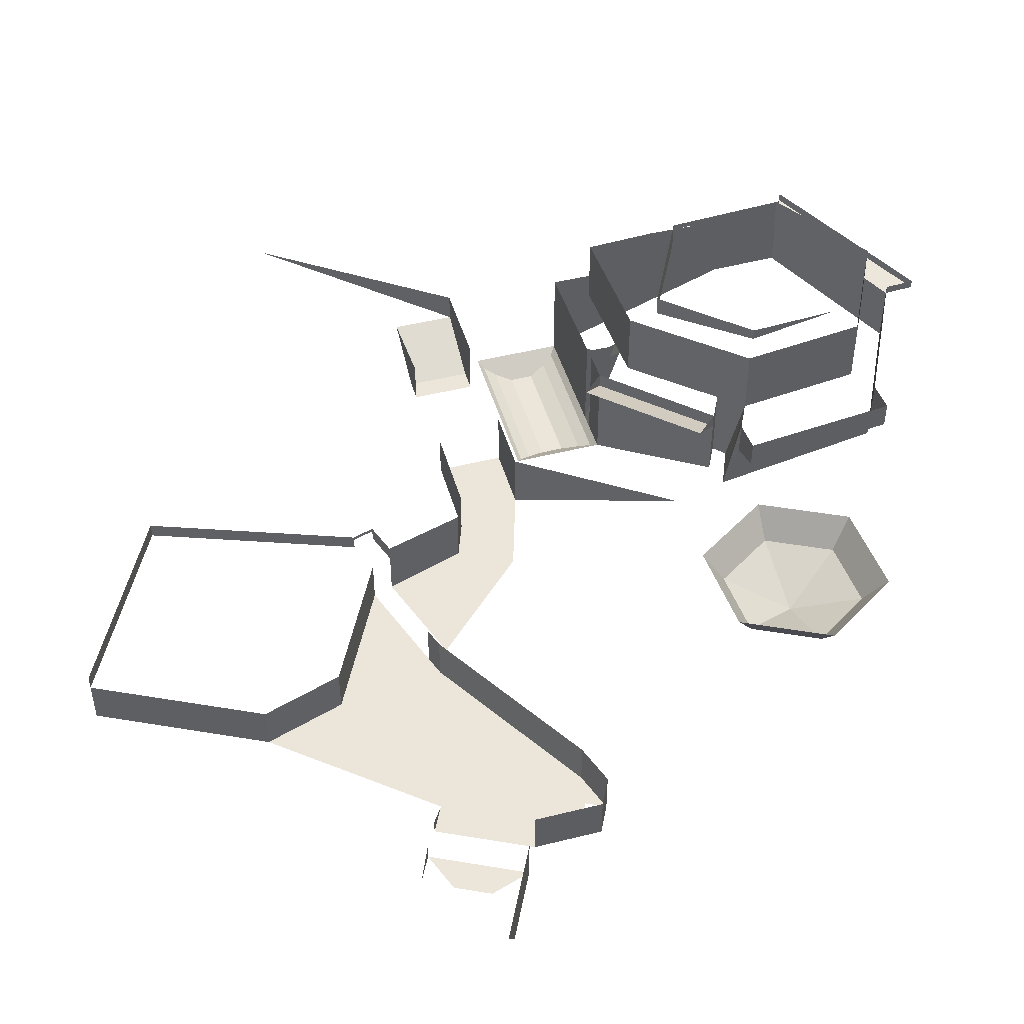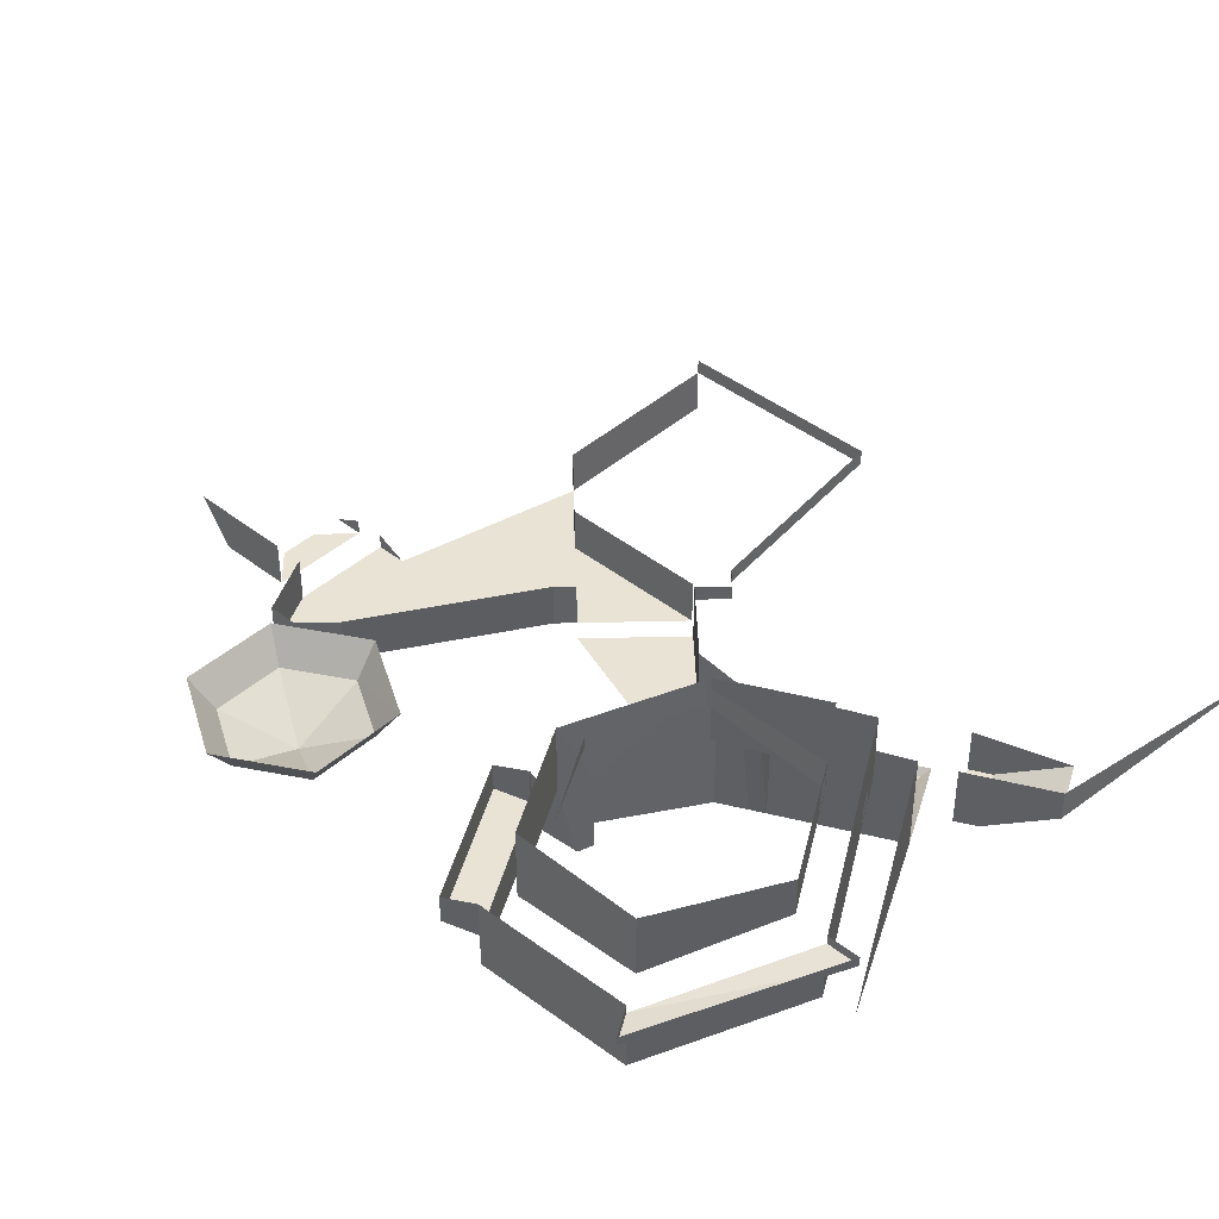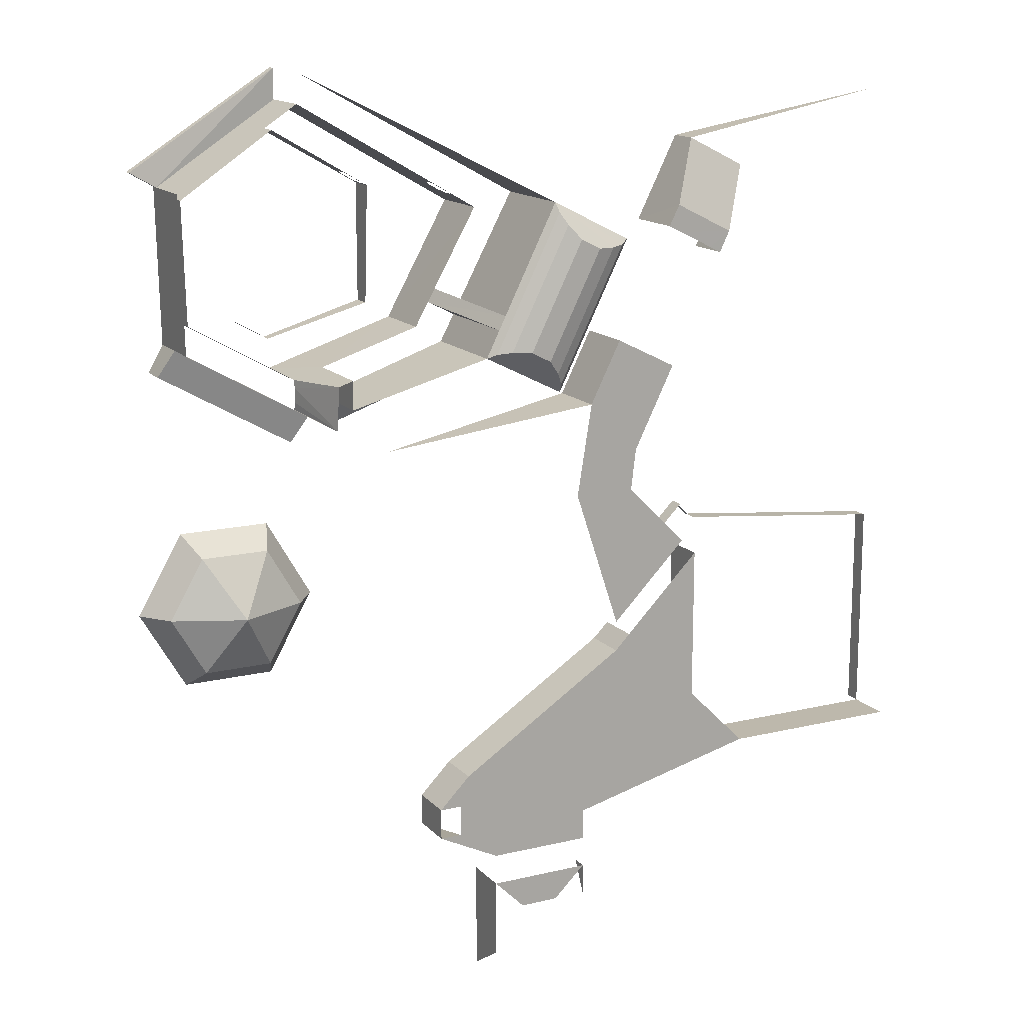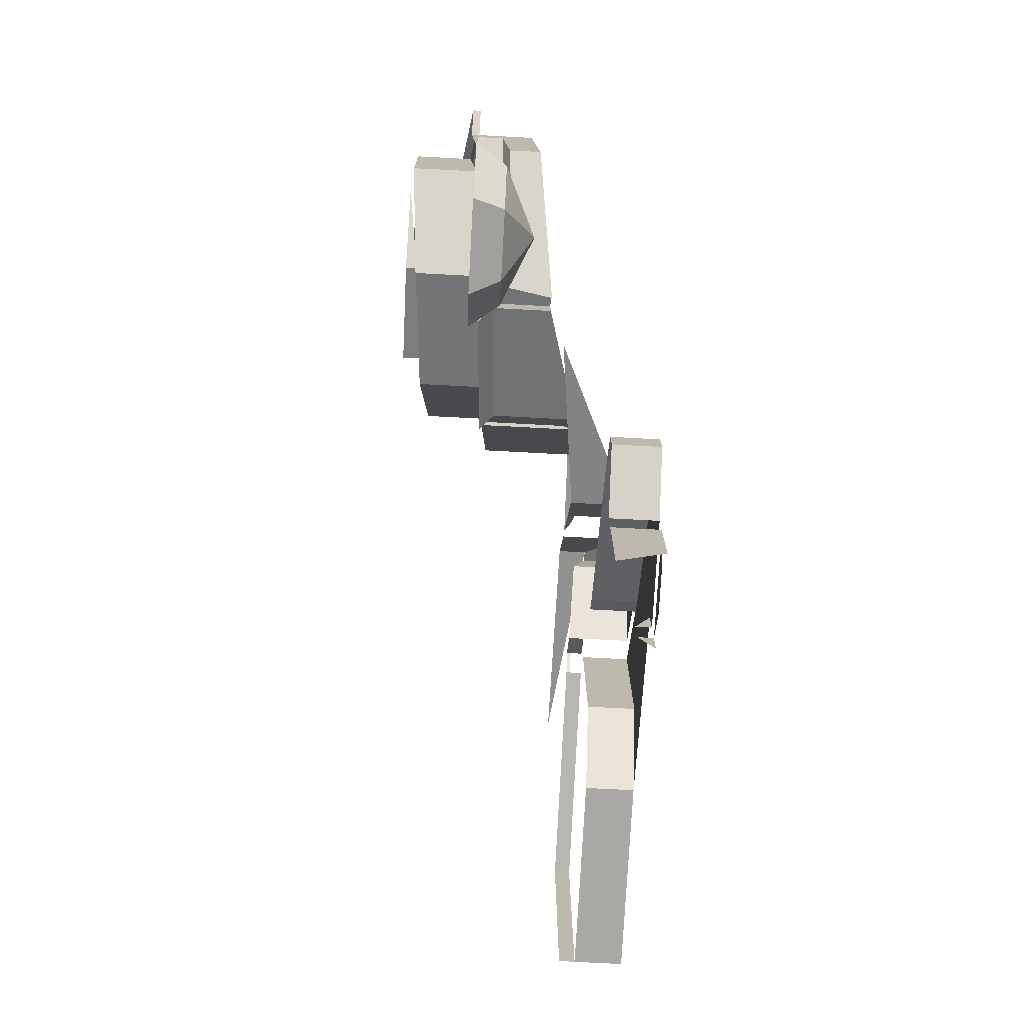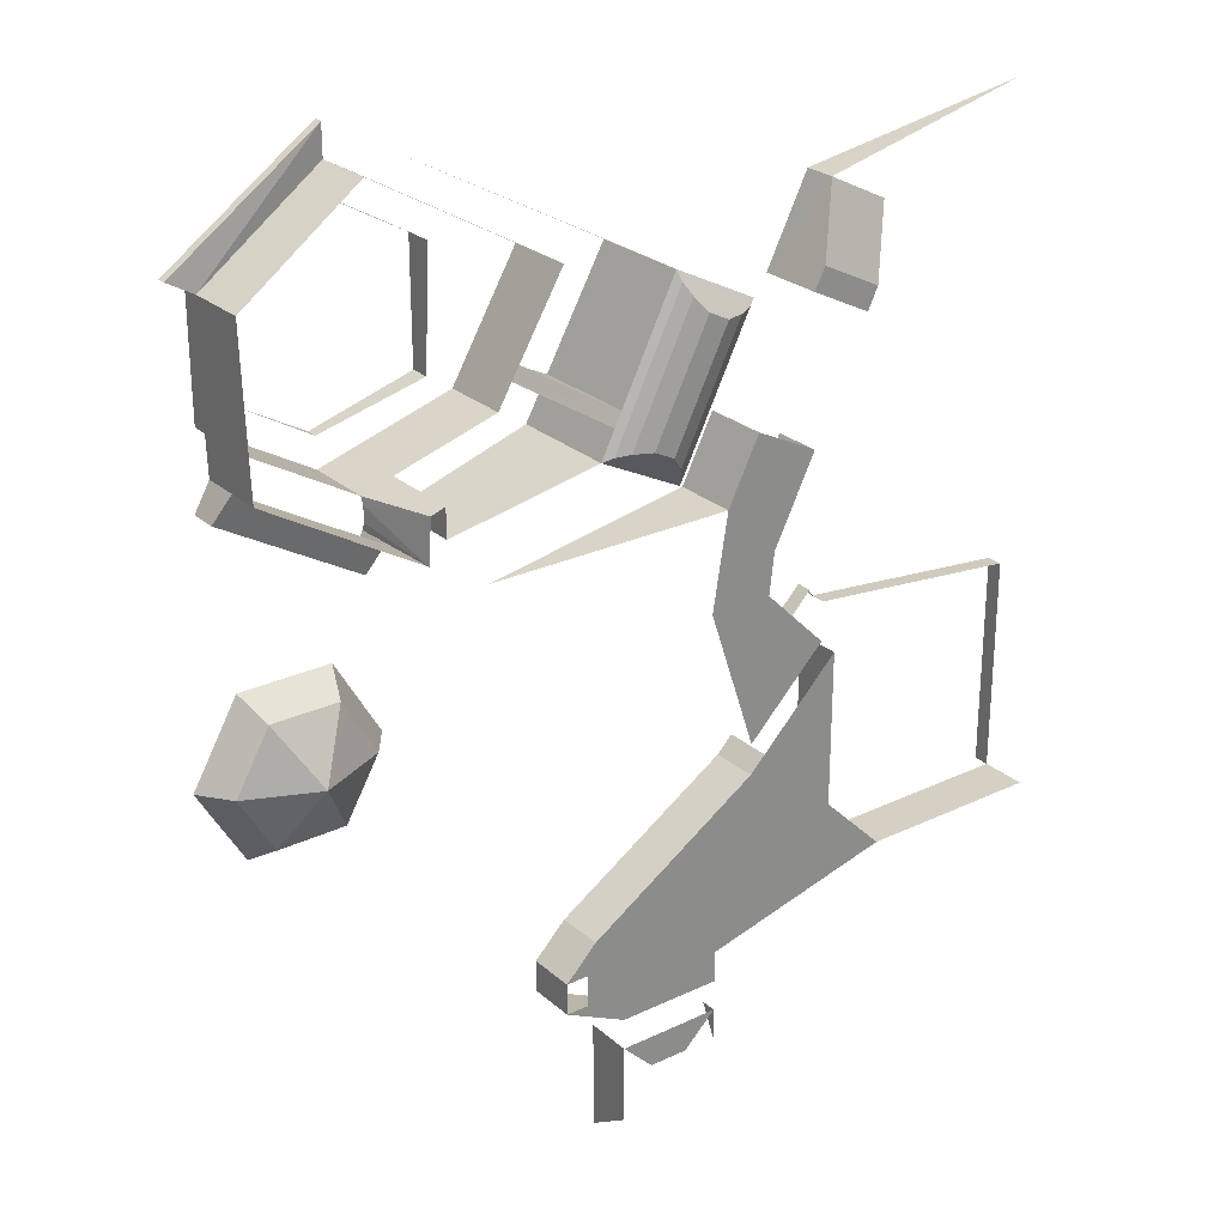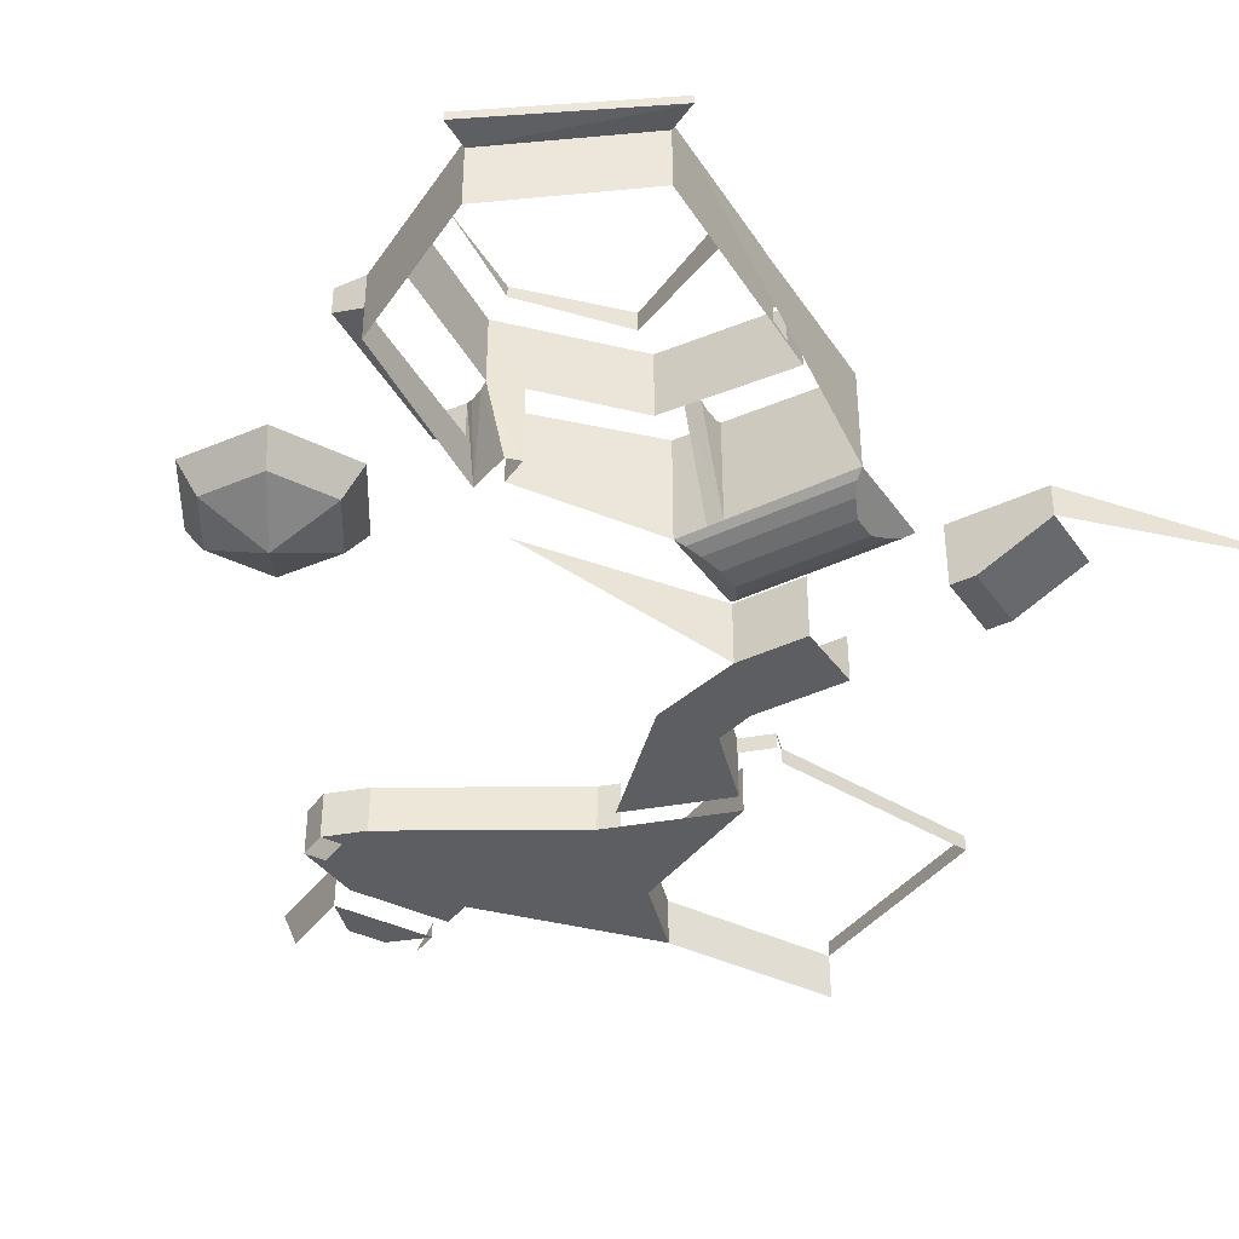
<metadata>
{"format":"obj","ext":"obj","renderer":"f3d","projection":"perspective","resolution":1024,"background":"white","views":[{"elev":46.8,"azim":-169.2,"up":"+Y"},{"elev":42.1,"azim":-46.6,"up":"+Y"},{"elev":15.0,"azim":-27.2,"up":"+Z"},{"elev":-75.1,"azim":-93.1,"up":"+Z"},{"elev":26.1,"azim":-36.9,"up":"+Z"},{"elev":-38.5,"azim":-32.0,"up":"+Y"}]}
</metadata>
<code>
v  3.654 1.038 -0.9716
v  3.936 0.7817 -0.6914
v  4.07 0.9737 -0.5566
v  3.654 0.7816 -0.9714
v  4.07 1.038 -0.5567
v  4.07 0.7817 -0.5564
v  4.342 1.037 -0.8267
v  4.342 0.9732 -0.8267
v  8.005 0.7746 -4.812
v  4.933 0.0088 -4.811
v  8.005 0.0066 -4.811
v  4.934 0.7768 -4.811
v  0.0701 0.7765 -8.395
v  0.0696 0.0091 -7.882
v  0.0702 0.7771 -7.883
v  0.0703 0.7784 -6.603
v  0.0703 0.7274 -6.603
v  0.0698 0.0104 -6.602
v  -2.936 2.576 -2.943
v  -2.36 2.577 -1.946
v  -1.975 3.088 -1.947
v  -3.512 2.066 -1.946
v  -2.743 3.09 -0.6179
v  -2.936 2.578 -0.9484
v  -2.744 3.088 -3.277
v  -4.088 2.579 -0.9482
v  -4.279 3.091 -0.6177
v  -4.088 2.577 -2.943
v  -4.664 2.578 -1.946
v  -5.047 3.091 -1.947
v  -4.279 3.089 -3.277
v  8.006 1.034 -1.228
v  8.006 0.7783 -1.228
v  8.006 1.031 -4.812
v  4.342 0.7812 -0.8265
v  -2.011 1.633 1.204
v  -2.231 2.914 1.458
v  -2.231 2.965 1.33
v  -2.231 2.914 1.714
v  -1.962 1.633 1.938
v  -2.487 2.513 0.8866
v  -2.232 2.369 1.331
v  -2.487 2.964 0.8862
v  -4.448 2.516 2.611
v  -4.702 2.66 2.167
v  -2.231 2.966 1.842
v  -2.23 3.546 6.449
v  -2.23 3.692 6.961
v  -2.23 3.691 6.449
v  -2.23 3.547 6.962
v  -4.702 3.112 2.166
v  -4.448 3.112 2.61
v  0.674 2.729 3.04
v  0.7858 1.044 2.985
v  0.787 2.782 2.983
v  -4.447 3.114 5.17
v  -4.891 3.115 5.426
v  -4.447 3.259 5.17
v  -4.89 3.259 5.426
v  0.422 2.726 3.167
v  0.308 2.775 3.225
v  0.6707 1.043 2.756
v  0.189 2.792 2.998
v  0.304 2.741 2.94
v  0.5549 2.743 2.813
v  0.672 2.794 2.754
v  -1.719 2.882 1.896
v  -1.72 1.633 2.021
v  -1.719 2.884 1.65
v  -1.719 2.932 2.019
v  -1.72 1.632 1.528
v  -1.719 2.937 1.527
v  0.4408 2.565 2.297
v  0.4409 2.821 2.297
v  0.6129 2.821 1.815
v  -1.719 2.681 1.527
v  -1.547 2.936 1.045
v  0.4397 1.043 2.299
v  -0.456 3.832 4.913
v  -0.8549 3.858 5.143
v  -0.501 3.857 4.939
v  -2.23 3.691 5.937
v  -2.229 4.319 5.937
v  -0.8548 4.114 5.143
v  -0.7667 4.217 5.092
v  -0.4557 4.315 4.912
v  -4.004 3.258 4.914
v  -0.4559 4.313 2.865
v  -0.5008 4.114 4.939
v  -0.5887 4.217 4.99
v  -0.4562 3.974 2.865
v  -4.005 3.112 2.866
v  -2.23 4.117 1.841
v  -4.004 4.265 2.865
v  -0.009 3.84 5.176
v  0.5124 3.064 4.878
v  0.3345 3.064 4.98
v  -0.0262 3.974 2.584
v  -0.027 2.821 2.585
v  1.022 2.679 4.585
v  1.023 3.839 4.584
v  0.2454 2.961 5.031
v  -2.231 2.538 6.45
v  0.2452 2.705 5.031
v  -4.448 2.106 5.171
v  -4.449 1.959 2.611
v  1.709 1.045 4.813
v  1.71 2.678 4.811
v  -4.004 4.267 4.913
v  -2.23 4.118 2.353
v  -2.23 4.314 2.353
v  -3.56 4.317 3.121
v  -3.56 4.316 3.121
v  -2.231 2.539 6.963
v  0.6014 2.961 4.827
v  0.6012 2.705 4.827
v  8.007 1.042 6.451
v  3.991 1.044 5.81
v  3.991 0.5322 5.811
v  -1.239 1.387 0.8196
v  1.855 0.0174 1.585
v  1.856 1.041 1.584
v  3.298 1.043 4.439
v  3.297 0.0193 4.44
v  3.472 0.0196 4.782
v  4.284 0.0191 3.947
v  4.972 0.5321 5.32
v  4.456 0.0194 4.29
v  4.285 0.7951 3.946
v  2.63 0.0153 0.0525
v  3.654 0.0136 -0.9706
v  3.398 0.0169 2.1
v  2.711 0.016 0.7265
v  3.398 0.7849 2.1
v  2.711 0.784 0.7257
v  2.374 0.0181 2.612
v  2.375 1.042 2.611
v  2.63 0.9883 0.0515
v  -0.5961 0.0119 -5.578
v  0.0699 0.0109 -6.09
v  1.759 0.0097 -6.091
v  0.0704 0.7279 -6.091
v  -0.9535 0.7801 -5.579
v  0.0704 0.7789 -6.091
v  -0.9541 0.0121 -5.578
v  -0.596 0.0124 -5.066
v  1.221 0.009 -7.114
v  1.759 0.0092 -6.602
v  3.909 0.0105 -3.787
v  1.759 0.0102 -5.579
v  0.5817 0.0095 -7.114
v  3.91 0.7811 -1.227
v  3.91 0.7785 -3.787
v  2.629 0.0127 -2.506
v  3.909 0.0131 -1.227
v  2.373 0.0127 -2.762
v  -0.4419 0.0128 -4.554
v  1.759 0.2652 -6.603
v  1.759 0.0087 -7.114
v  1.759 0.2657 -6.09
v  -0.954 0.0126 -5.066
v  2.63 0.7807 -2.507
v  -0.4414 0.7808 -4.555
v  2.374 0.7806 -2.763
v  -0.9535 0.7806 -5.067
v  2.373 0.0132 -2.25
v  1.606 0.016 0.0527
v  3.518 0.0191 4.33
v  4.09 0.0184 4.044
v  2.936 0.9412 4.048
v  1.782 0.9397 1.764
v  3.08 1.043 4.119
v  1.81 1.042 1.607
v  2.05 0.737 4.21
v  2.392 0.7365 4.037
v  2.707 0.8383 4.022
v  1.667 0.8369 1.965
v  1.468 0.7353 2.209
v  1.125 0.7357 2.382
v  0.8115 0.838 2.398
v  0.5826 0.9411 2.37
v  1.85 0.8393 4.455
v  1.737 0.9426 4.655
o Shape_IndexedFaceSet_022
g Shape_IndexedFaceSet_022
f 1 2 3
f 4 2 1
f 1 3 5
f 3 2 6
f 3 7 5
f 3 8 7
f 9 10 11
f 10 9 12
f 13 14 15
f 15 14 16
f 17 14 18
f 14 17 16
f 19 20 21
f 22 20 19
f 20 23 21
f 20 24 23
f 22 24 20
f 19 21 25
f 23 26 27
f 24 26 23
f 22 26 24
f 22 19 28
f 22 29 26
f 22 28 29
f 26 30 27
f 26 29 30
f 29 31 30
f 29 28 31
f 28 25 31
f 28 19 25
f 9 32 33
f 32 9 34
f 7 8 32
f 32 8 33
f 33 8 35
f 36 37 38
f 36 39 37
f 36 40 39
f 38 41 42
f 43 41 38
f 44 41 45
f 39 40 46
f 47 48 49
f 47 50 48
f 44 51 52
f 44 45 51
f 44 42 41
f 53 54 55
f 47 56 50
f 50 56 57
f 57 58 59
f 56 58 57
f 60 54 53
f 60 61 54
f 62 63 64
f 62 65 66
f 62 64 65
f 67 68 69
f 67 70 68
f 69 68 71
f 69 71 72
f 73 74 75
f 54 61 63
f 72 76 77
f 73 75 77
f 73 77 76
f 78 72 71
f 78 74 72
f 54 63 62
f 62 66 74
f 62 74 78
f 79 80 81
f 79 82 80
f 82 83 80
f 80 83 84
f 84 83 85
f 85 83 86
f 82 87 83
f 86 79 81
f 68 70 46
f 88 79 86
f 86 89 90
f 86 90 85
f 86 81 89
f 91 79 88
f 92 93 94
f 92 46 93
f 68 46 40
f 95 96 97
f 46 70 93
f 93 70 98
f 98 70 99
f 99 63 98
f 100 101 98
f 98 63 61
f 98 61 100
f 95 102 103
f 95 103 49
f 100 103 104
f 104 103 102
f 103 105 56
f 103 56 47
f 105 52 58
f 105 106 52
f 51 41 43
f 50 57 48
f 48 57 59
f 44 36 42
f 106 36 44
f 36 38 42
f 45 41 51
f 107 108 55
f 83 87 109
f 87 92 109
f 109 92 94
f 110 88 111
f 111 112 110
f 110 112 113
f 110 91 88
f 107 55 54
f 114 108 107
f 100 96 95
f 95 97 102
f 115 100 116
f 115 96 100
f 100 104 116
f 95 101 100
f 117 118 119
f 120 121 122
f 123 124 125
f 123 125 119
f 123 119 118
f 126 127 128
f 126 129 127
f 130 131 1
f 132 133 134
f 134 133 135
f 121 136 137
f 121 137 122
f 130 135 133
f 130 138 135
f 139 140 141
f 130 1 138
f 142 143 144
f 140 143 142
f 145 143 140
f 139 141 146
f 140 139 145
f 18 147 148
f 146 10 149
f 146 141 150
f 150 10 146
f 18 151 147
f 152 149 153
f 154 149 155
f 156 149 154
f 157 149 156
f 158 148 159
f 150 141 160
f 152 155 149
f 161 146 157
f 10 12 153
f 10 153 149
f 162 156 154
f 156 163 157
f 156 164 163
f 163 165 157
f 161 143 145
f 157 146 149
f 157 165 161
f 165 143 161
f 156 162 164
f 166 131 167
f 131 130 167
f 167 130 121
f 121 130 133
f 136 121 132
f 121 133 132
f 127 125 128
f 128 125 168
f 128 168 169
f 119 125 127
f 128 169 126
f 168 125 124
f 170 171 172
f 172 171 173
f 107 170 172
f 107 174 175
f 176 171 170
f 176 177 171
f 171 178 179
f 171 177 178
f 171 179 180
f 171 180 181
f 171 181 78
f 171 78 173
f 107 176 170
f 176 178 177
f 175 178 176
f 107 175 176
f 174 179 178
f 174 178 175
f 182 179 174
f 107 182 174
f 182 180 179
f 107 183 182
f 183 180 182
f 183 181 180
f 54 183 107
f 54 181 183
f 62 181 54
f 62 78 181

</code>
